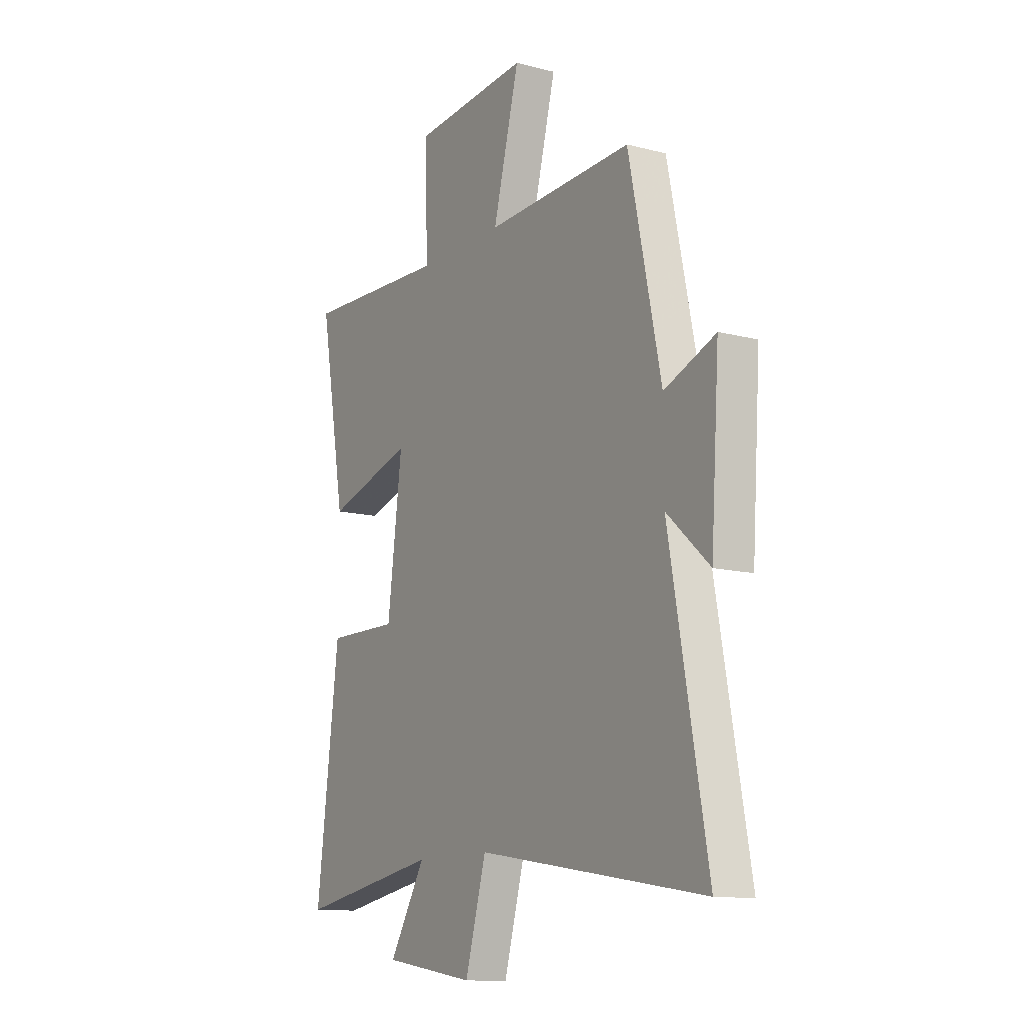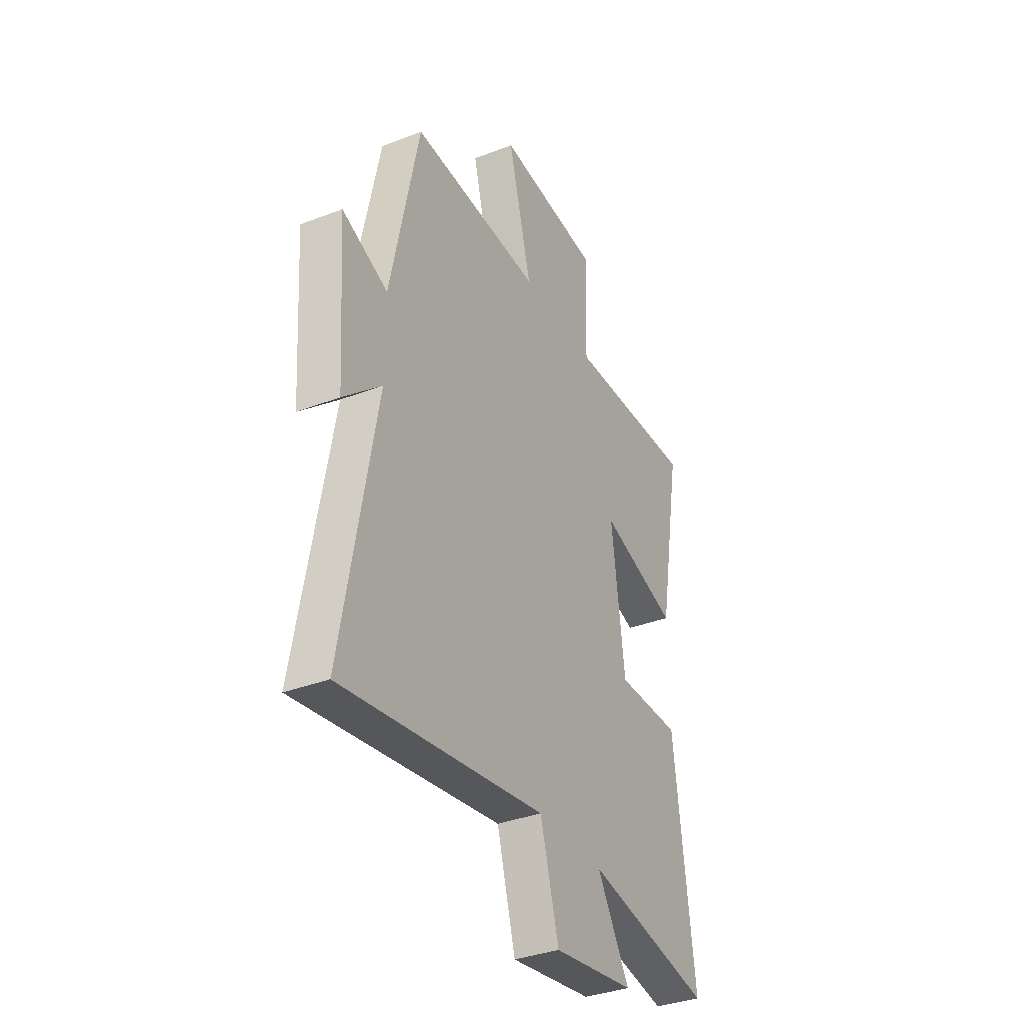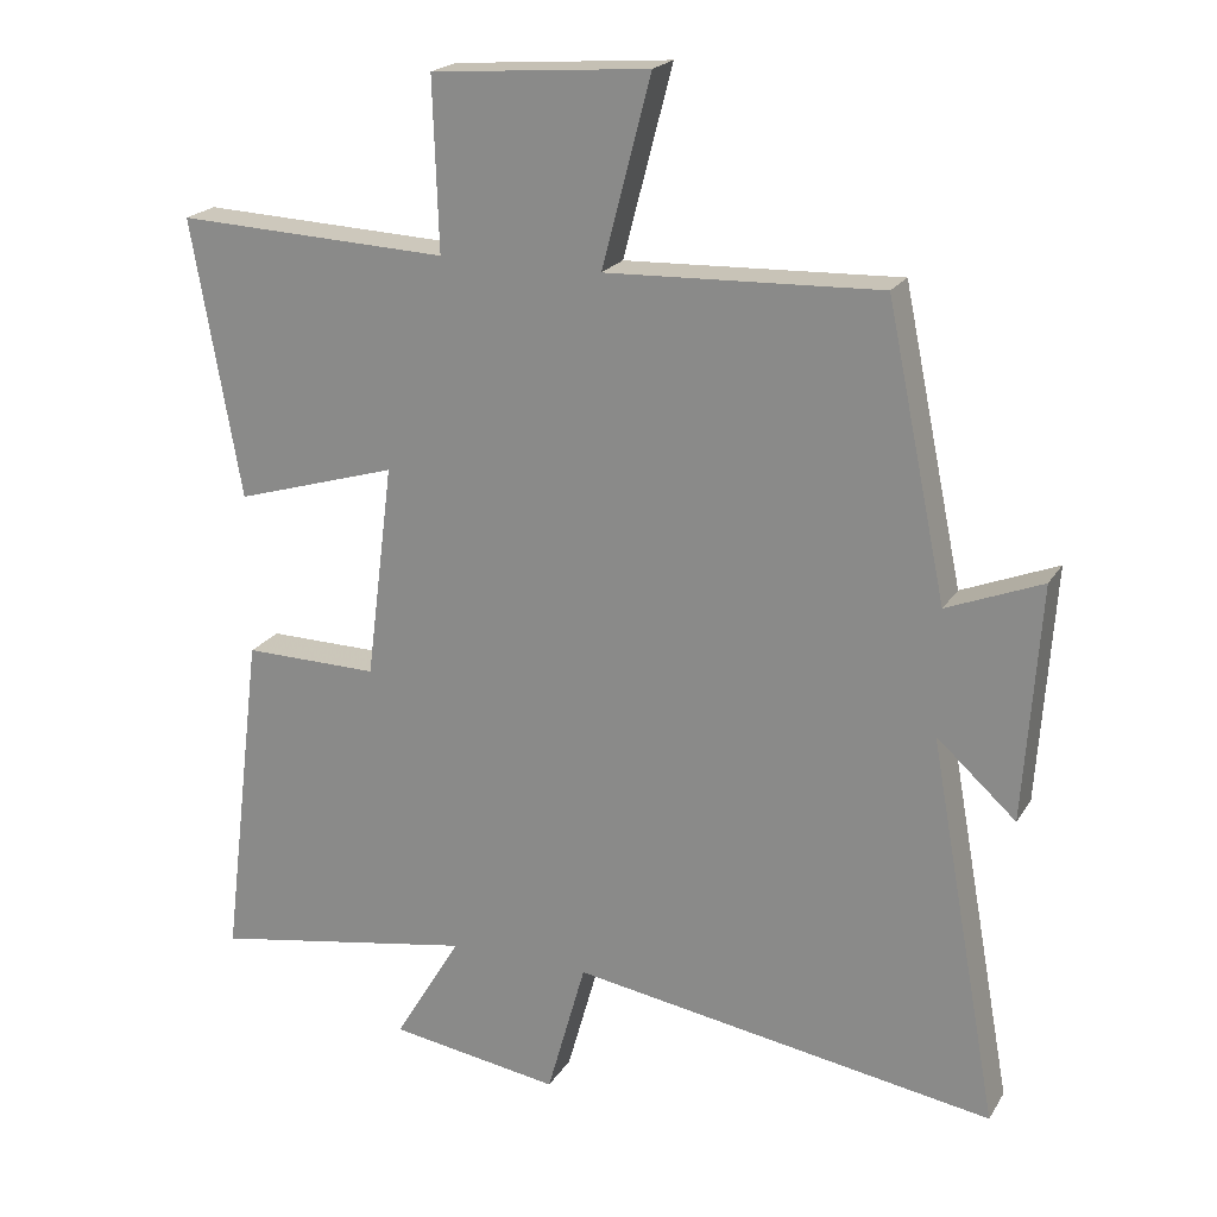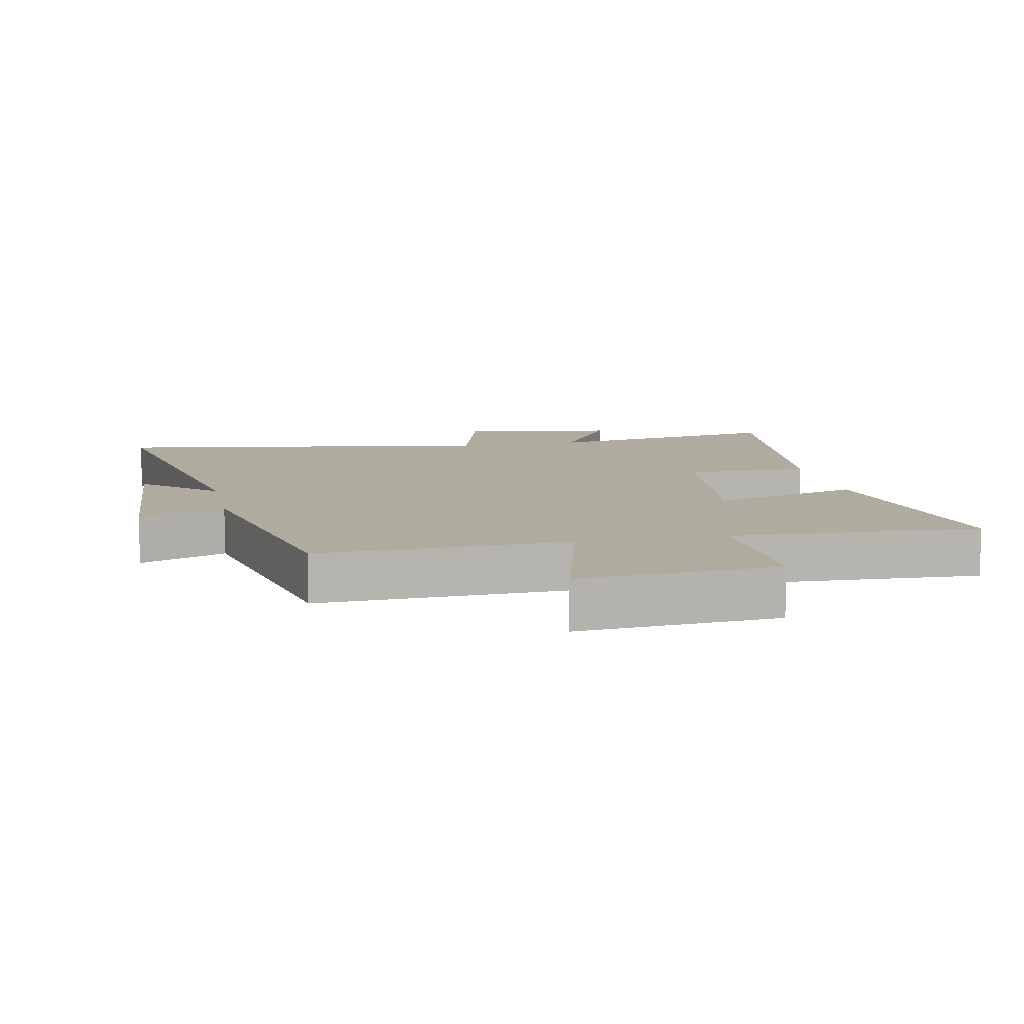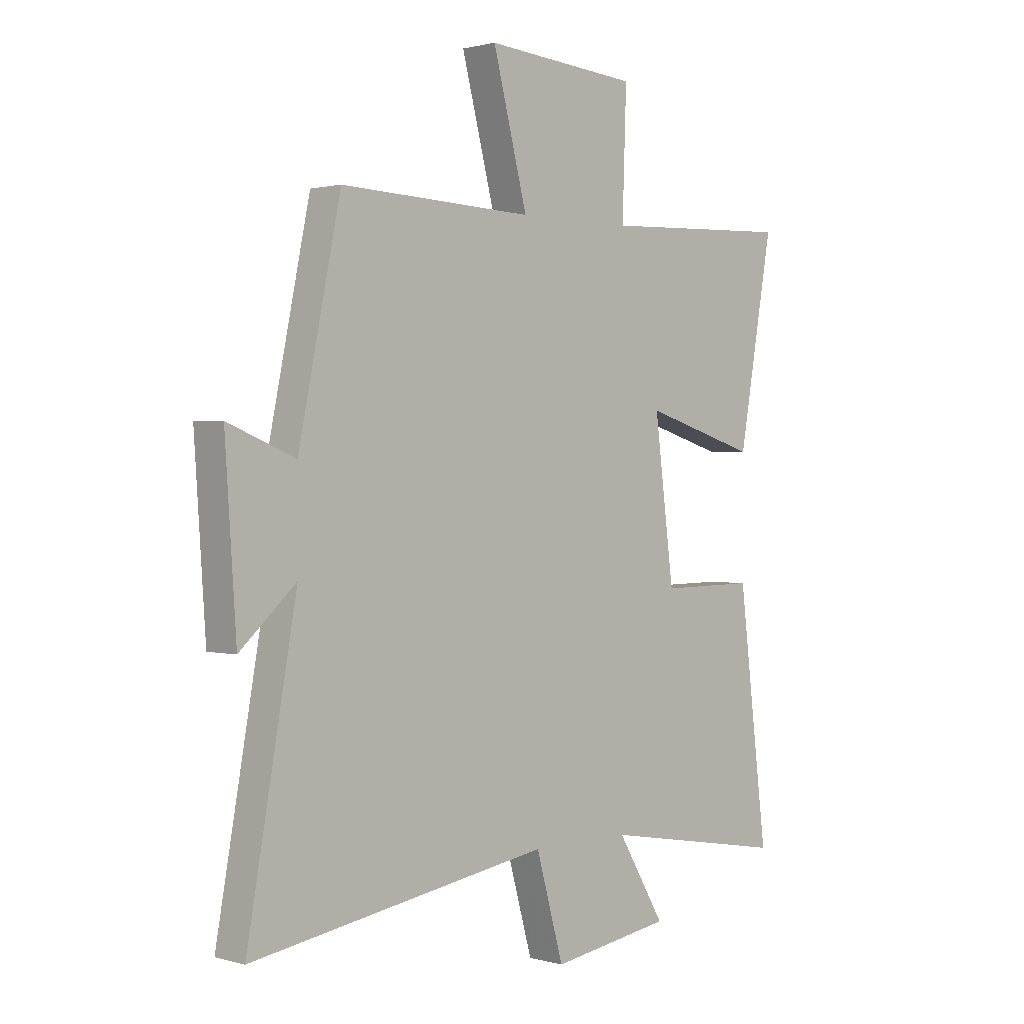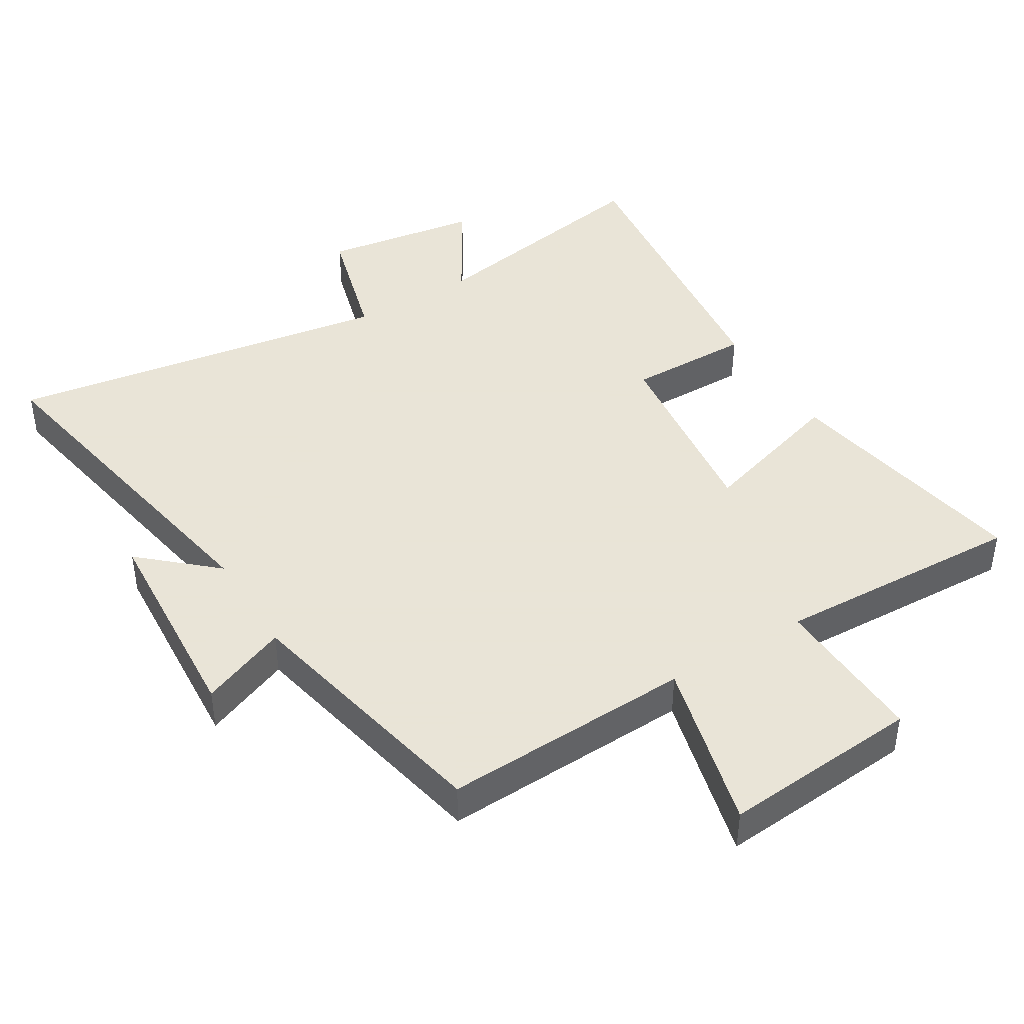
<metadata>
{"format":"obj","ext":"obj","renderer":"f3d","projection":"perspective","resolution":1024,"background":"white","views":[{"elev":-12.4,"azim":-121.3,"up":"+Z"},{"elev":-35.6,"azim":-63.0,"up":"+Z"},{"elev":20.9,"azim":-156.7,"up":"+Z"},{"elev":9.6,"azim":-11.6,"up":"+Y"},{"elev":1.2,"azim":-45.0,"up":"+Z"},{"elev":42.8,"azim":-31.5,"up":"+Y"}]}
</metadata>
<code>
v 0.568 0.07 0.516
v 0.5 0.07 0.131
v 0.274 0.07 0.199
v 0.312 0.07 -0.099
v 0.5 0.07 -0.097
v 0.558 0.07 -0.565
v 0.189 0.07 -0.5
v 0.283 0.07 -0.656
v 0.045 0.07 -0.692
v -0.009 0.07 -0.5
v -0.597 0.07 -0.593
v -0.5 0.07 -0.057
v -0.61 0.07 -0.156
v -0.632 0.07 0.17
v -0.5 0.07 0.117
v -0.417 0.07 0.515
v -0.037 0.07 0.5
v -0.105 0.07 0.76
v 0.197 0.07 0.736
v 0.189 0.07 0.5
v 0.568 0 0.516
v 0.5 0 0.131
v 0.274 0 0.199
v 0.312 0 -0.099
v 0.5 0 -0.097
v 0.558 0 -0.565
v 0.189 0 -0.5
v 0.283 0 -0.656
v 0.045 0 -0.692
v -0.009 0 -0.5
v -0.597 0 -0.593
v -0.5 0 -0.057
v -0.61 0 -0.156
v -0.632 0 0.17
v -0.5 0 0.117
v -0.417 0 0.515
v -0.037 0 0.5
v -0.105 0 0.76
v 0.197 0 0.736
v 0.189 0 0.5
f 17 18 19 20
f 15 16 17
f 15 17 20
f 12 13 14 15
f 12 15 20 1
f 10 11 12
f 7 8 9 10
f 7 10 12
f 4 5 6 7
f 3 4 7 12
f 1 2 3
f 1 3 12
f 40 39 38 37
f 37 36 35
f 40 37 35
f 35 34 33 32
f 21 40 35 32
f 32 31 30
f 30 29 28 27
f 32 30 27
f 27 26 25 24
f 32 27 24 23
f 23 22 21
f 32 23 21
f 1 21 22 2
f 2 22 23 3
f 3 23 24 4
f 4 24 25 5
f 5 25 26 6
f 6 26 27 7
f 7 27 28 8
f 8 28 29 9
f 9 29 30 10
f 10 30 31 11
f 11 31 32 12
f 12 32 33 13
f 13 33 34 14
f 14 34 35 15
f 15 35 36 16
f 16 36 37 17
f 17 37 38 18
f 18 38 39 19
f 19 39 40 20
f 20 40 21 1

</code>
